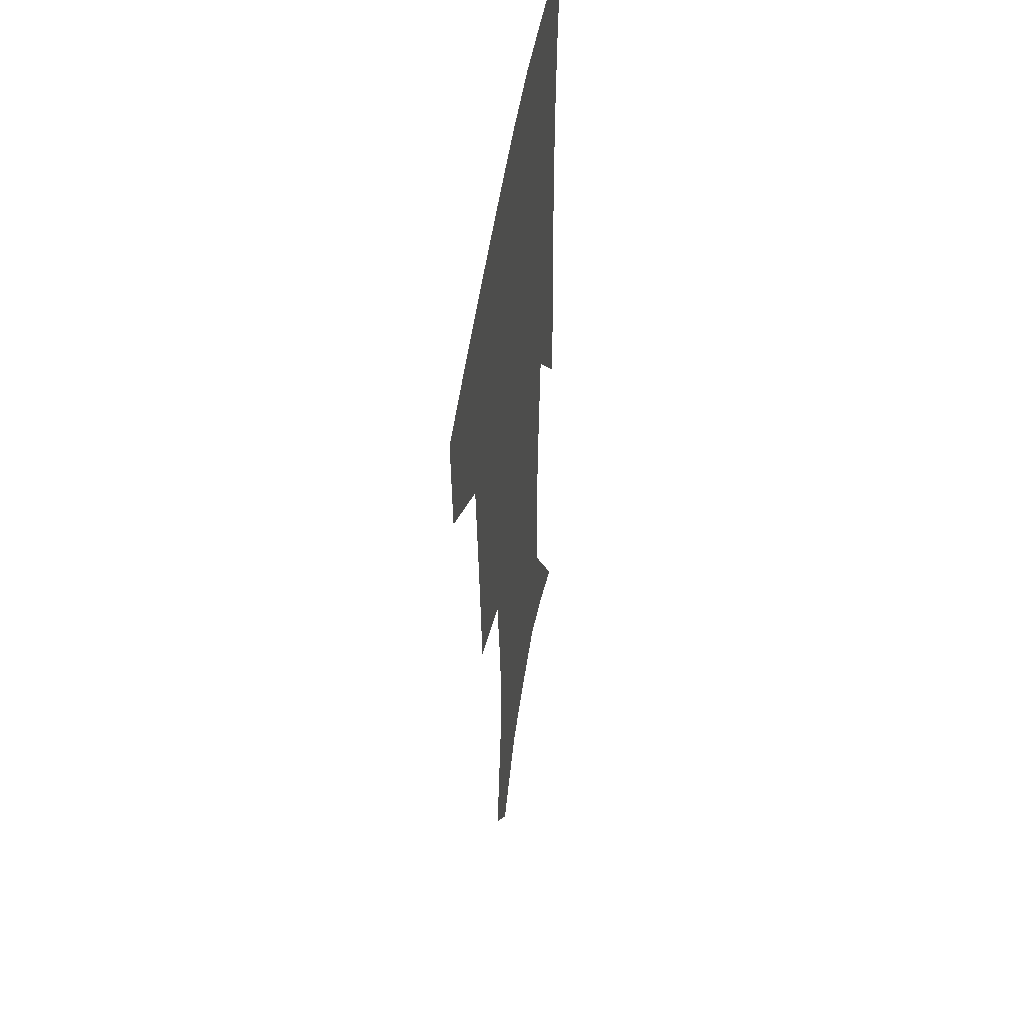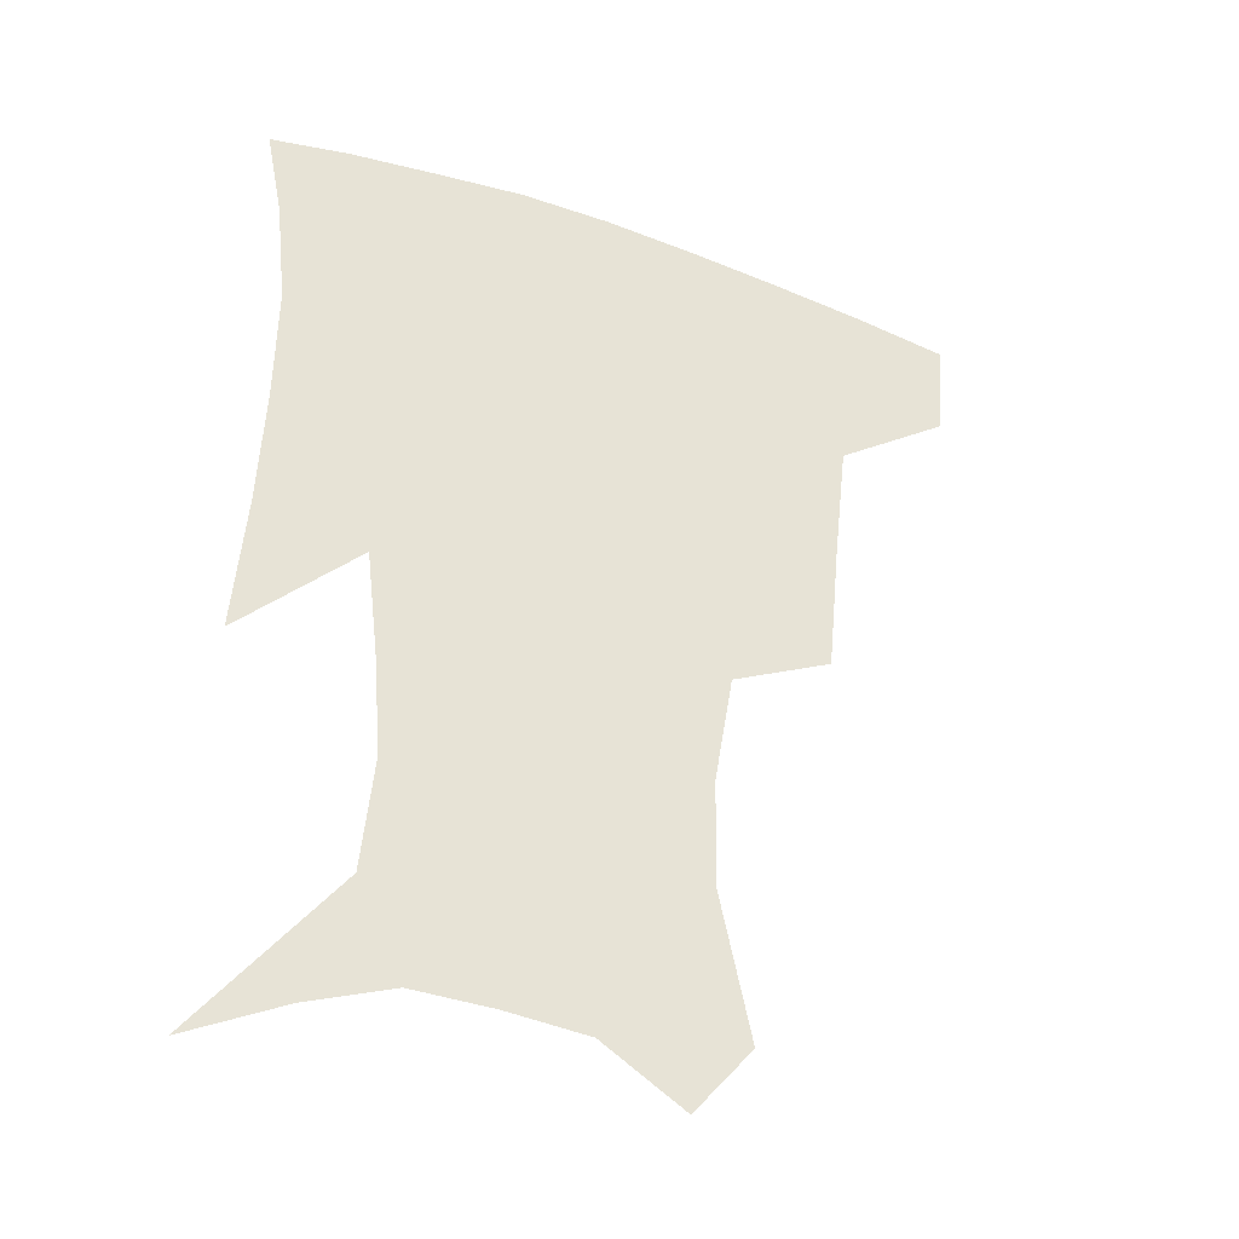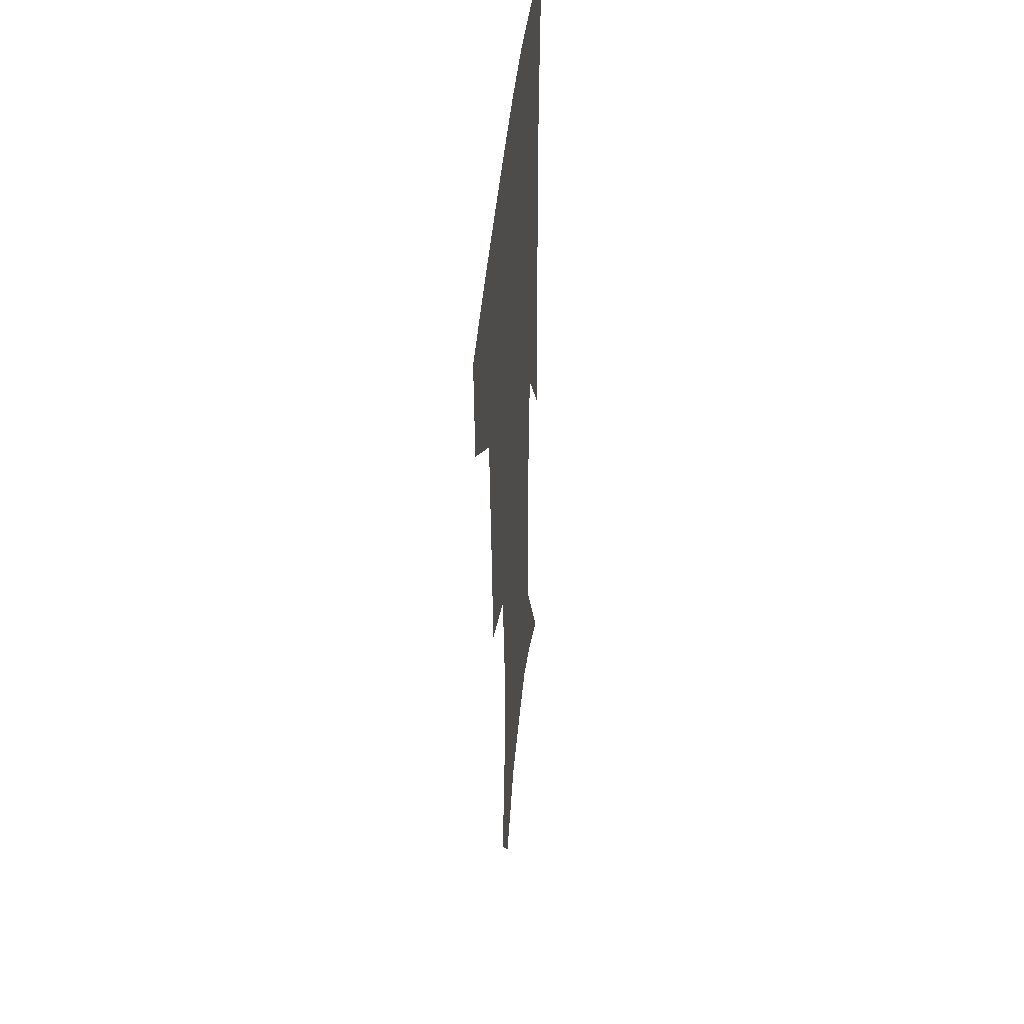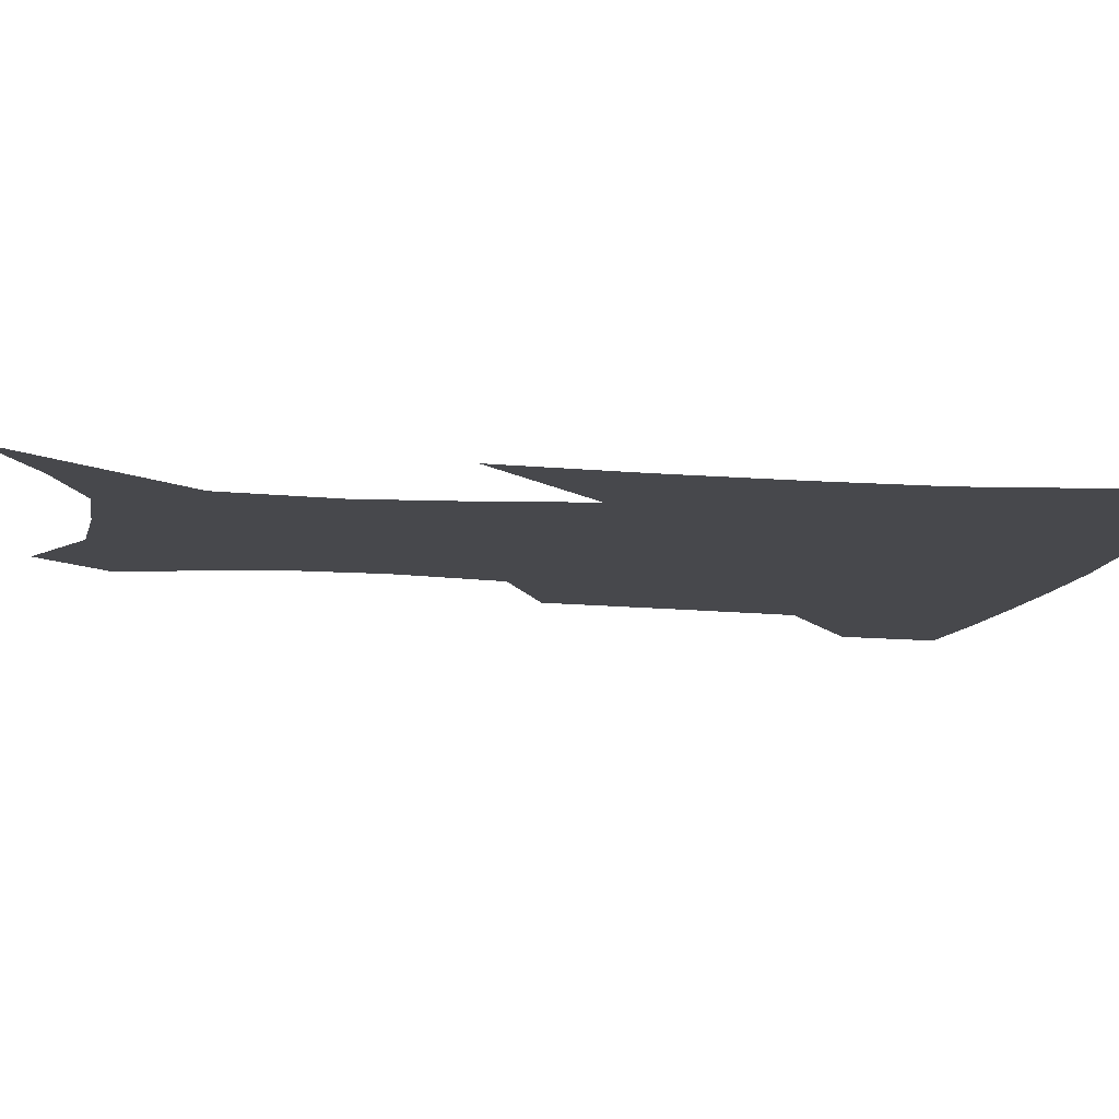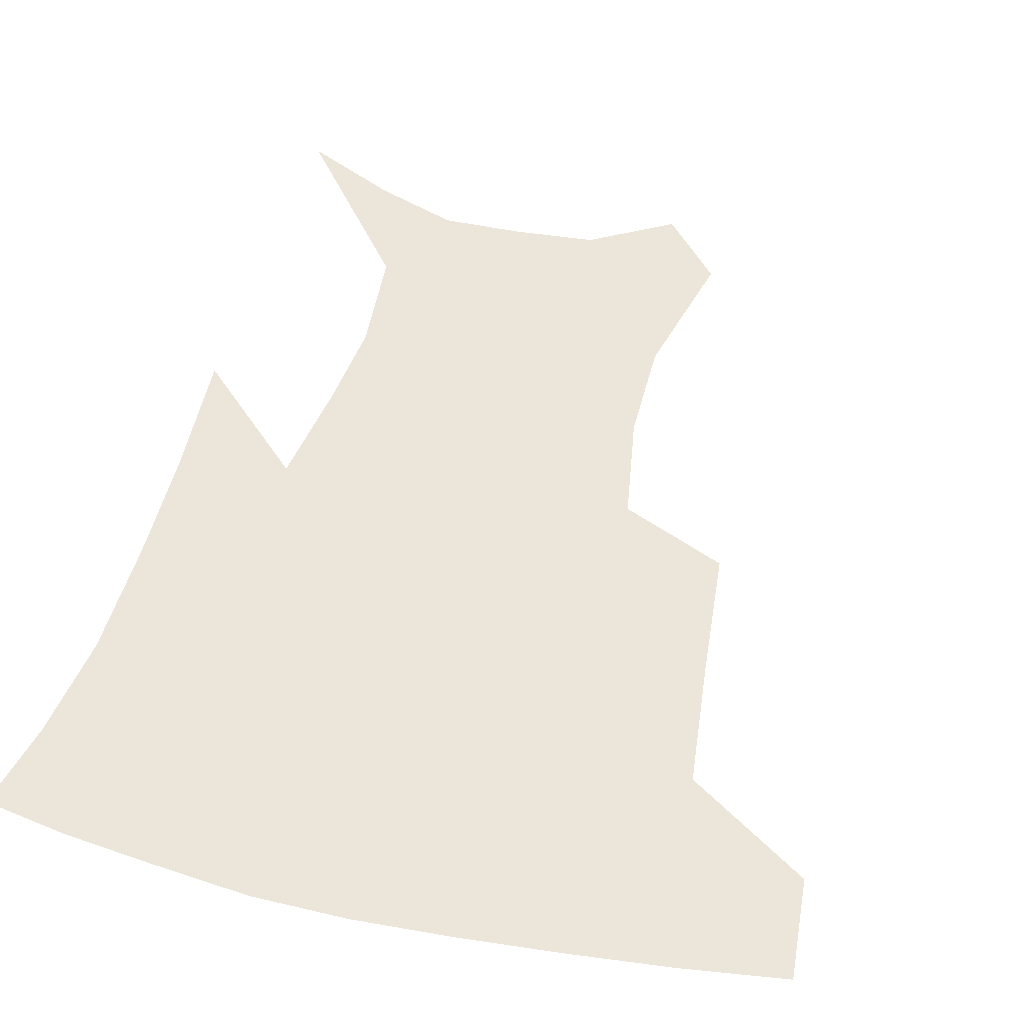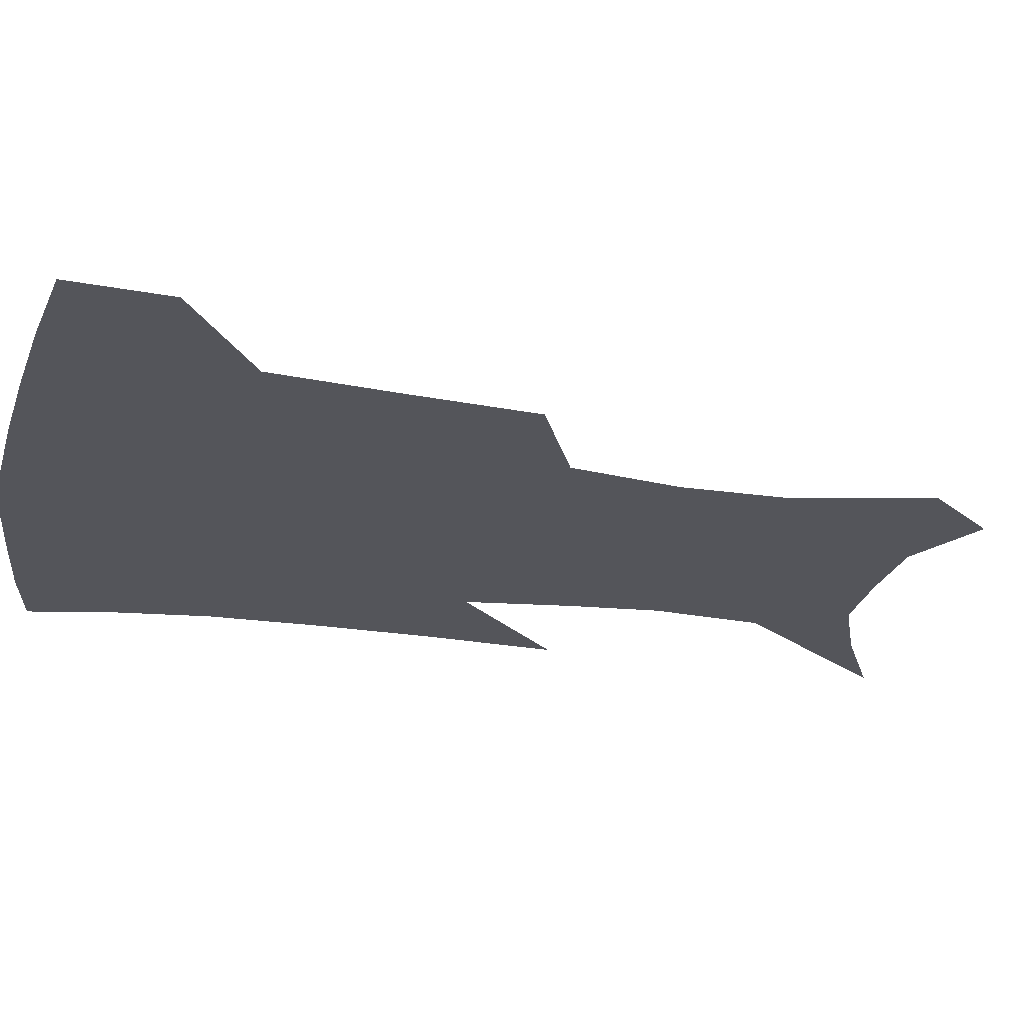
<metadata>
{"format":"obj","ext":"obj","renderer":"f3d","projection":"perspective","resolution":1024,"background":"white","views":[{"elev":46.8,"azim":-82.0,"up":"+Y"},{"elev":-37.7,"azim":155.9,"up":"+Y"},{"elev":40.1,"azim":-85.0,"up":"+Y"},{"elev":-11.6,"azim":81.0,"up":"+Z"},{"elev":46.7,"azim":-165.4,"up":"+Z"},{"elev":-24.9,"azim":-102.3,"up":"+Z"}]}
</metadata>
<code>
v 458.2 383.6 0
v 455.7 415.2 0
v 502.4 277.4 0
v 498.3 319.1 0
v 493.9 358.5 0
v 489.7 389.9 0
v 485.7 419.3 0
v 530.8 148.7 0
v 540.4 193.3 0
v 540 227.1 0
v 534 262.3 0
v 527.8 298.7 0
v 524.8 335.1 0
v 521.5 365.4 0
v 518.1 393.6 0
v 515.1 422.4 0
v 549 126.4 0
v 559.3 176.4 0
v 560.3 208.1 0
v 558.9 245.4 0
v 554.6 275.9 0
v 552.2 312.1 0
v 550.3 342.8 0
v 549 370.7 0
v 546.5 396.8 0
v 543.9 424.8 0
v 574.4 141.8 0
v 579.3 184.1 0
v 579.7 217.9 0
v 578.2 249.7 0
v 575.8 280.9 0
v 574.9 316.3 0
v 574.5 345.2 0
v 574.8 372.9 0
v 574.4 398.3 0
v 572.2 426.4 0
v 599.7 143.8 0
v 598.2 184.7 0
v 598.3 217.9 0
v 597.8 253.7 0
v 597.7 287.8 0
v 597.5 318.3 0
v 598.4 347 0
v 599.7 373.7 0
v 601 398.3 0
v 600.2 426.1 0
v 624.5 144 0
v 618.3 178 0
v 616 218.9 0
v 617.5 249.1 0
v 619.8 280 0
v 619.8 313 0
v 620.7 346.7 0
v 623.7 371.6 0
v 626.6 397.3 0
v 629.5 422.9 0
v 650.4 133.9 0
v 638.1 172.8 0
v 634.6 208.1 0
v 636.7 237.4 0
v 640.8 272.3 0
v 641.7 307.1 0
v 643.5 338.5 0
v 647.4 366.1 0
v 651.3 394.5 0
v 655.9 419.6 0
v 679.5 118.7 0
v 677.3 235.8 0
v 673.8 278.4 0
v 672.1 316.8 0
v 671.6 354.7 0
v 675.1 387.9 0
v 680.4 415 0
v 691 451 0
f 5 6 1
f 1 6 2
f 6 7 2
f 11 12 3
f 3 12 4
f 12 13 4
f 4 13 5
f 13 14 5
f 5 14 6
f 14 15 6
f 6 15 7
f 15 16 7
f 17 18 8
f 8 18 9
f 18 19 9
f 9 19 10
f 19 20 10
f 10 20 11
f 20 21 11
f 11 21 12
f 21 22 12
f 12 22 13
f 22 23 13
f 13 23 14
f 23 24 14
f 14 24 15
f 24 25 15
f 15 25 16
f 25 26 16
f 17 27 18
f 27 28 18
f 18 28 19
f 28 29 19
f 19 29 20
f 29 30 20
f 20 30 21
f 30 31 21
f 21 31 22
f 31 32 22
f 22 32 23
f 32 33 23
f 23 33 24
f 33 34 24
f 24 34 25
f 34 35 25
f 25 35 26
f 35 36 26
f 27 37 28
f 37 38 28
f 28 38 29
f 38 39 29
f 29 39 30
f 39 40 30
f 30 40 31
f 40 41 31
f 31 41 32
f 41 42 32
f 32 42 33
f 42 43 33
f 33 43 34
f 43 44 34
f 34 44 35
f 44 45 35
f 35 45 36
f 45 46 36
f 37 47 38
f 47 48 38
f 38 48 39
f 48 49 39
f 39 49 40
f 49 50 40
f 40 50 41
f 50 51 41
f 41 51 42
f 51 52 42
f 42 52 43
f 52 53 43
f 43 53 44
f 53 54 44
f 44 54 45
f 54 55 45
f 45 55 46
f 55 56 46
f 47 57 48
f 57 58 48
f 48 58 49
f 58 59 49
f 49 59 50
f 59 60 50
f 50 60 51
f 60 61 51
f 51 61 52
f 61 62 52
f 52 62 53
f 62 63 53
f 53 63 54
f 63 64 54
f 54 64 55
f 64 65 55
f 55 65 56
f 65 66 56
f 57 67 58
f 61 68 62
f 68 69 62
f 62 69 63
f 69 70 63
f 63 70 64
f 70 71 64
f 64 71 65
f 71 72 65
f 65 72 66
f 72 73 66

</code>
